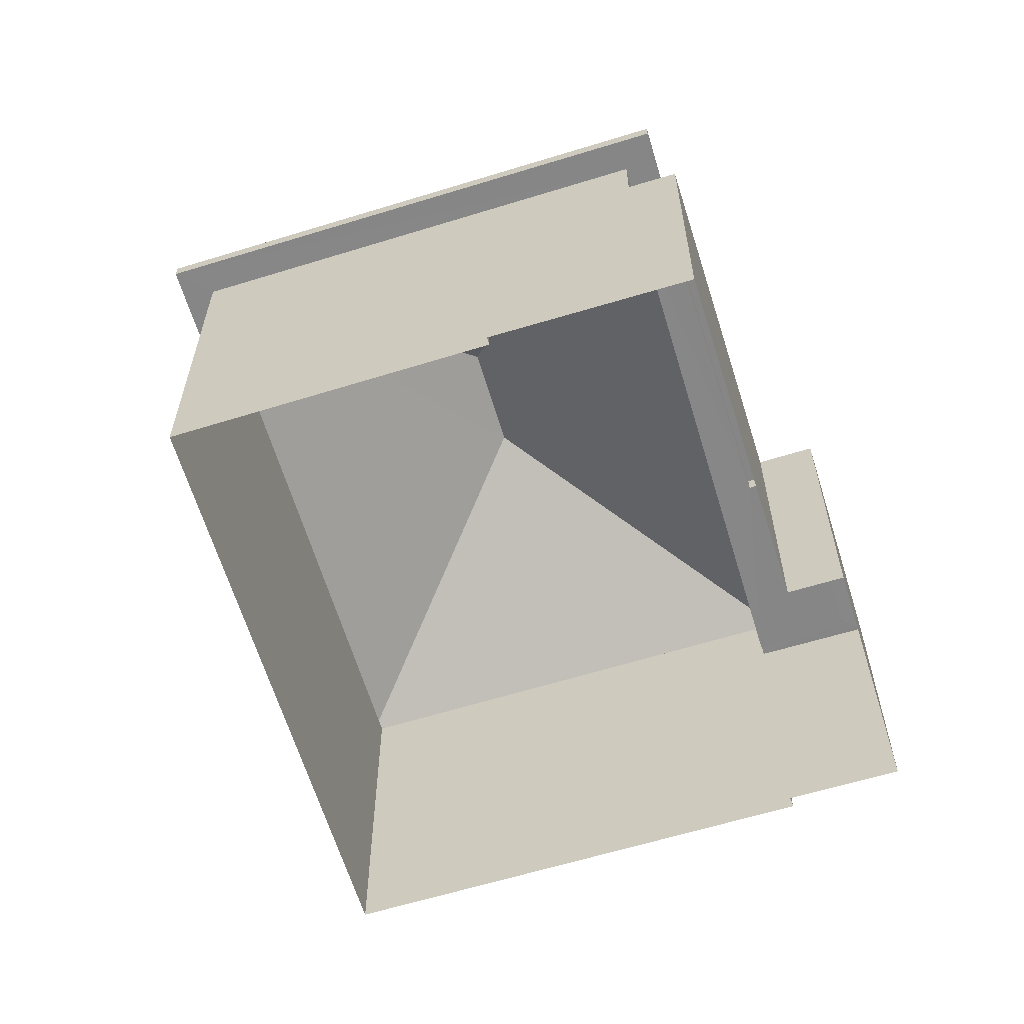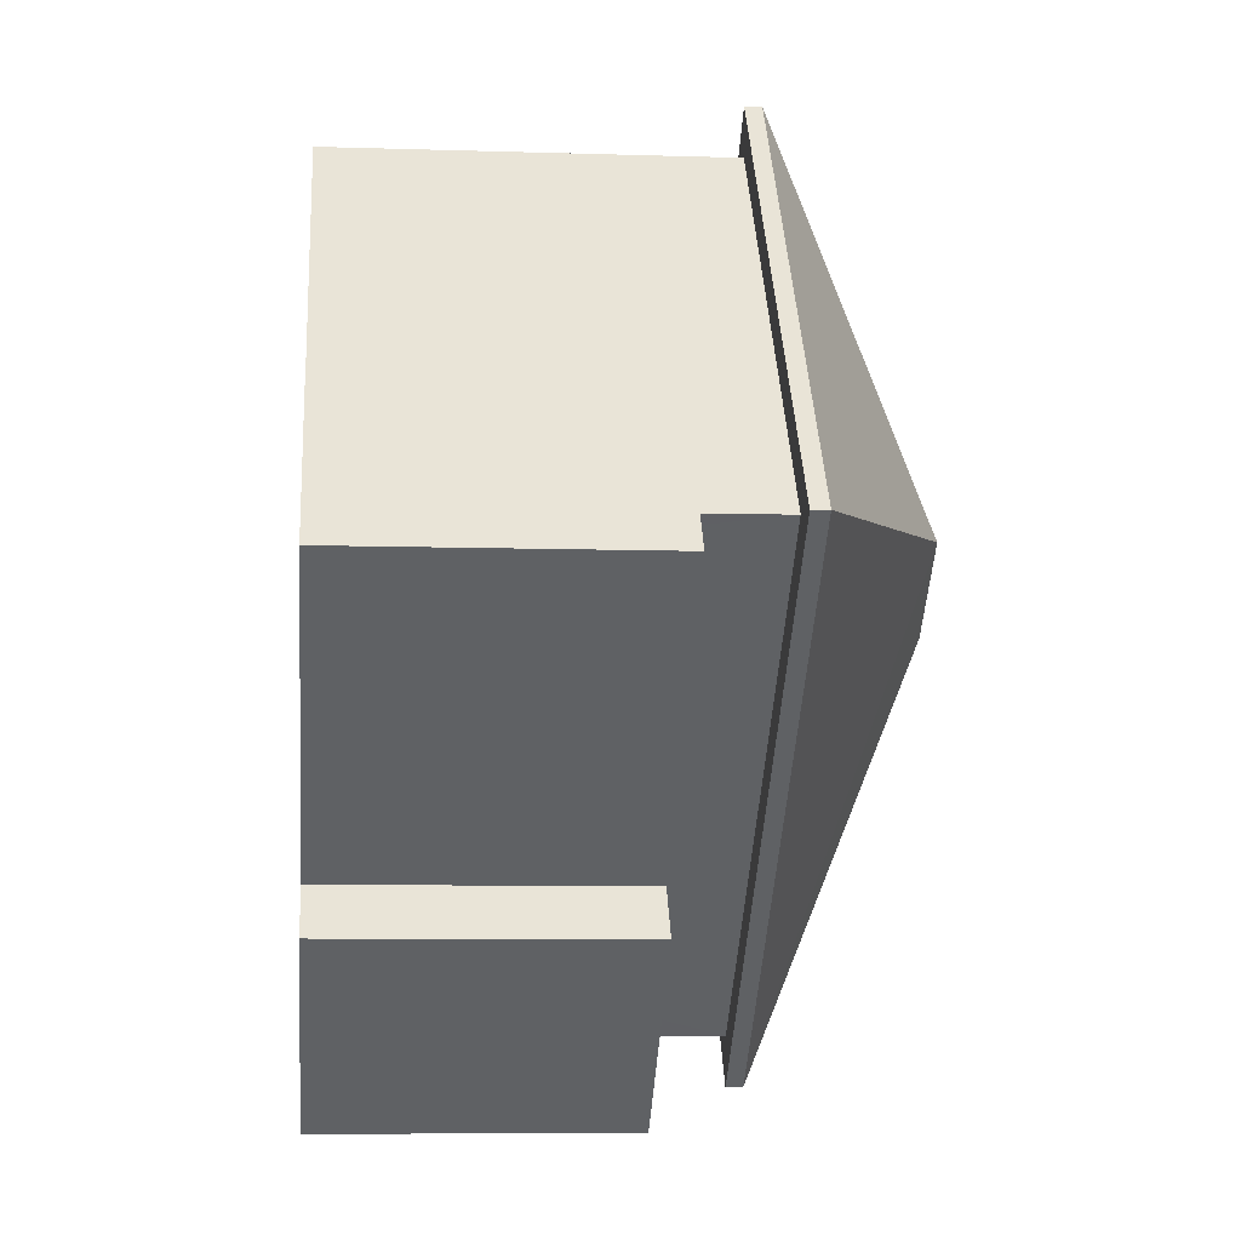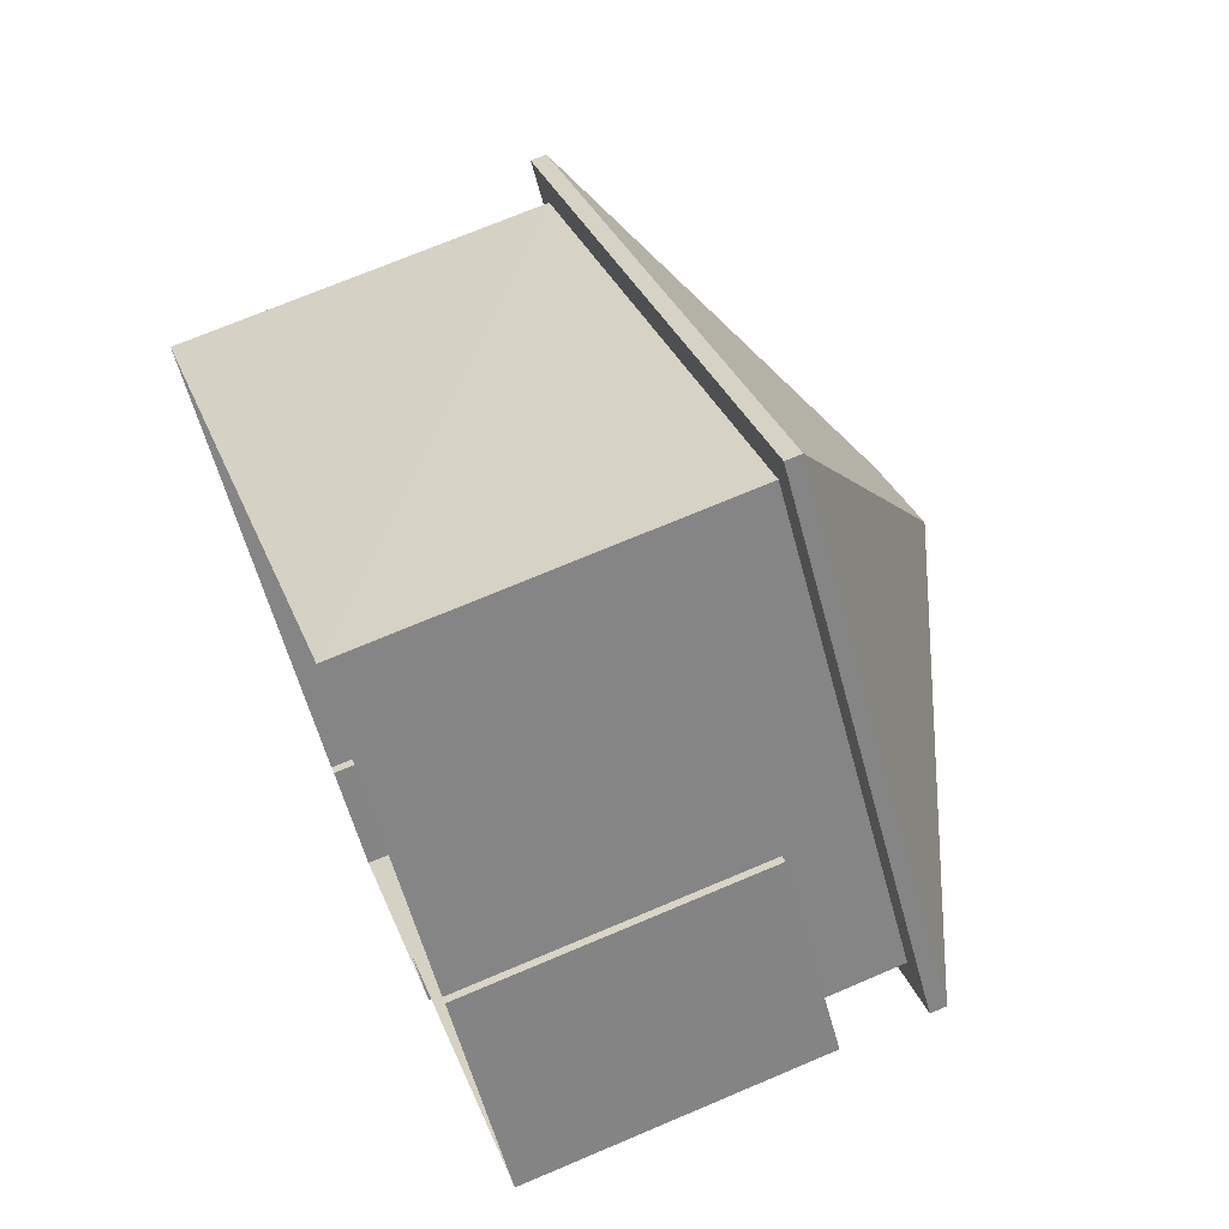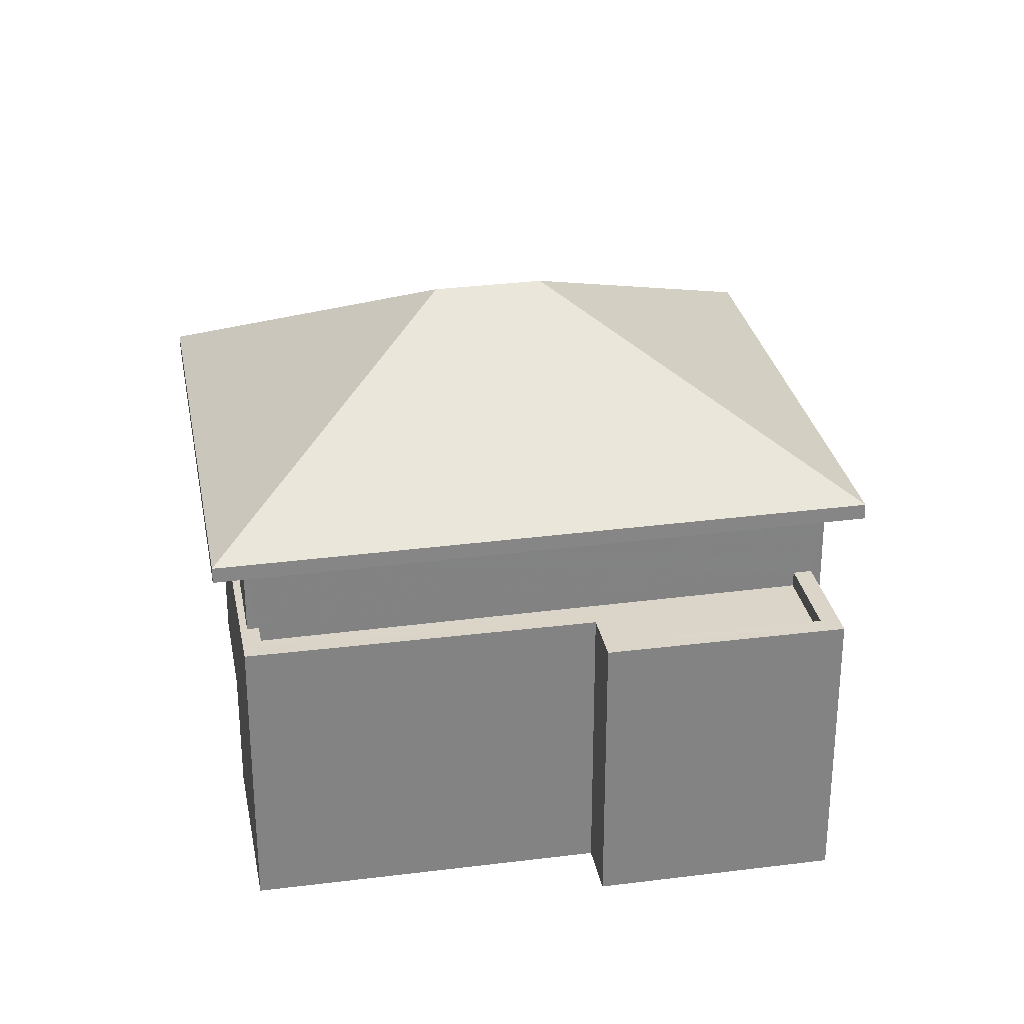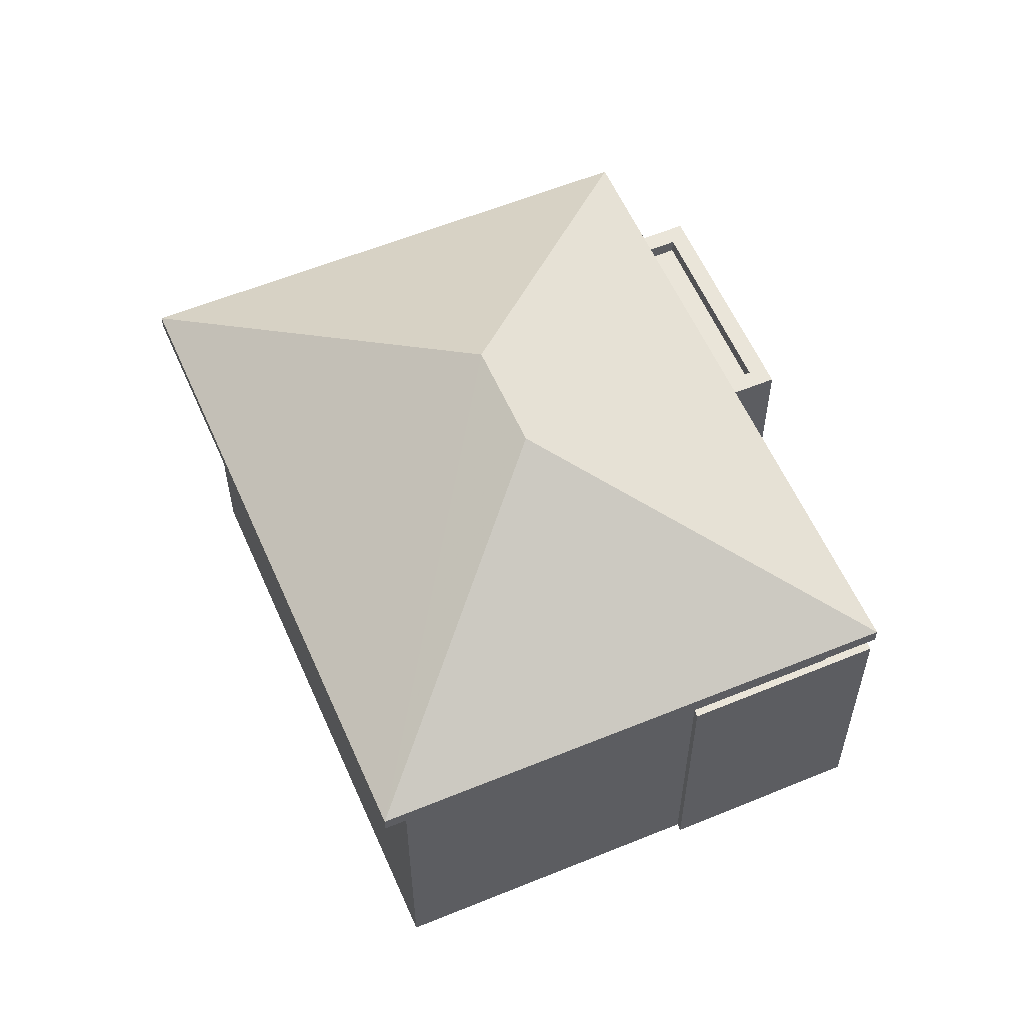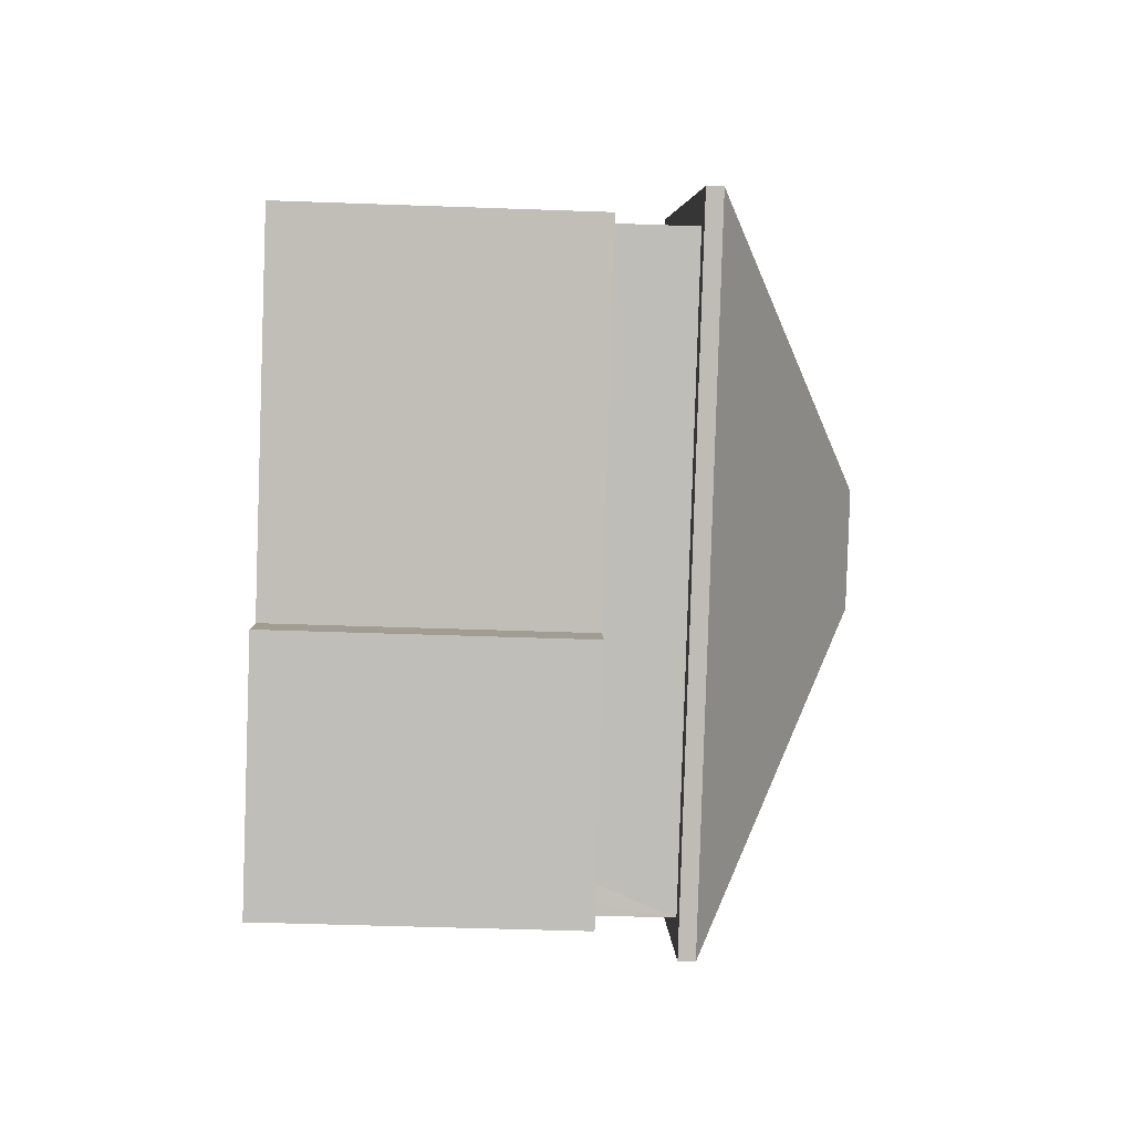
<metadata>
{"format":"obj","ext":"obj","renderer":"f3d","projection":"perspective","resolution":1024,"background":"white","views":[{"elev":-62.2,"azim":-112.8,"up":"+Z"},{"elev":-7.9,"azim":-95.1,"up":"+Y"},{"elev":70.5,"azim":-113.0,"up":"+Y"},{"elev":29.4,"azim":-50.6,"up":"+Z"},{"elev":58.4,"azim":-153.1,"up":"+Z"},{"elev":-45.5,"azim":-92.4,"up":"+Y"}]}
</metadata>
<code>
v -8.955e+04 -9.971e+04 4.164
v -8.955e+04 -9.971e+04 4.164
v -8.955e+04 -9.971e+04 4.164
v -8.955e+04 -9.971e+04 4.164
v -8.954e+04 -9.971e+04 4.164
v -8.955e+04 -9.971e+04 4.164
v -8.954e+04 -9.97e+04 4.163
v -8.954e+04 -9.971e+04 4.162
v -8.954e+04 -9.971e+04 4.164
v -8.954e+04 -9.971e+04 4.164
v -8.954e+04 -9.97e+04 10
v -8.954e+04 -9.971e+04 10
v -8.954e+04 -9.97e+04 10
v -8.954e+04 -9.971e+04 10
v -8.954e+04 -9.971e+04 10
v -8.955e+04 -9.971e+04 10
v -8.954e+04 -9.971e+04 10
v -8.955e+04 -9.971e+04 10
v -8.954e+04 -9.971e+04 10.25
v -8.954e+04 -9.971e+04 12.69
v -8.955e+04 -9.971e+04 10.25
v -8.954e+04 -9.971e+04 12.69
v -8.954e+04 -9.971e+04 10.25
v -8.955e+04 -9.971e+04 8.794
v -8.955e+04 -9.971e+04 8.794
v -8.955e+04 -9.971e+04 8.793
v -8.955e+04 -9.971e+04 8.793
v -8.955e+04 -9.971e+04 8.794
v -8.955e+04 -9.971e+04 8.793
v -8.955e+04 -9.971e+04 8.794
v -8.955e+04 -9.971e+04 8.794
v -8.954e+04 -9.971e+04 8.793
v -8.954e+04 -9.971e+04 8.793
v -8.954e+04 -9.971e+04 8.793
v -8.954e+04 -9.971e+04 8.793
v -8.955e+04 -9.971e+04 8.793
v -8.955e+04 -9.971e+04 8.794
v -8.955e+04 -9.971e+04 8.544
v -8.954e+04 -9.971e+04 8.543
v -8.955e+04 -9.971e+04 8.543
v -8.954e+04 -9.971e+04 8.543
v -8.955e+04 -9.971e+04 8.544
v -8.955e+04 -9.971e+04 8.544
v -8.954e+04 -9.97e+04 10.25
f 1 2 3
f 3 2 4
f 5 6 4
f 2 7 8
f 9 10 8
f 5 4 10
f 4 2 8
f 10 4 8
f 11 12 13
f 11 14 12
f 15 16 17
f 15 18 16
f 15 17 12
f 14 15 12
f 11 13 16
f 18 11 16
f 19 20 21
f 22 19 23
f 22 20 19
f 24 25 26
f 26 25 27
f 28 29 30
f 24 29 31
f 32 28 30
f 33 34 35
f 33 35 32
f 36 29 28
f 35 28 32
f 31 29 36
f 25 31 37
f 24 31 25
f 38 39 40
f 39 41 40
f 40 42 43
f 40 41 42
f 20 22 44
f 44 22 23
f 20 44 21
f 44 14 11
f 44 23 14
f 32 6 5
f 32 30 6
f 10 9 33
f 9 17 33
f 42 41 37
f 34 17 16
f 37 16 25
f 33 17 34
f 37 41 34
f 37 34 16
f 44 11 18
f 21 44 18
f 19 15 14
f 23 19 14
f 30 4 6
f 30 29 4
f 29 24 3
f 4 29 3
f 37 31 43
f 42 37 43
f 33 32 5
f 10 33 5
f 28 39 38
f 28 35 39
f 12 8 7
f 13 12 7
f 19 18 15
f 19 21 18
f 12 9 8
f 12 17 9
f 26 1 3
f 24 26 3
f 36 38 40
f 36 28 38
f 41 39 35
f 34 41 35
f 25 16 27
f 2 27 7
f 7 27 13
f 27 16 13
f 31 40 43
f 31 36 40
f 2 1 26
f 27 2 26

</code>
